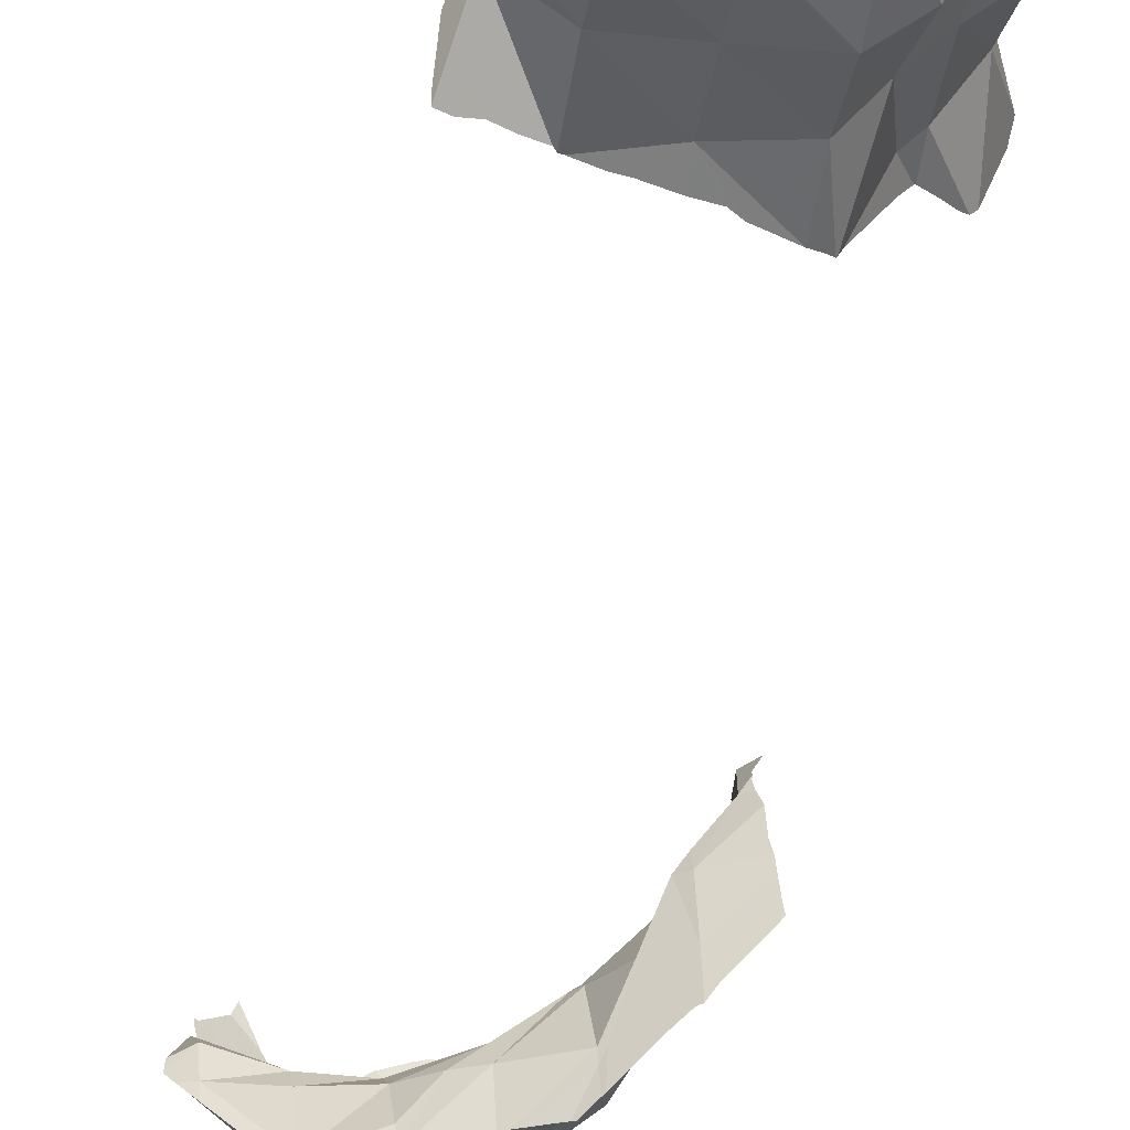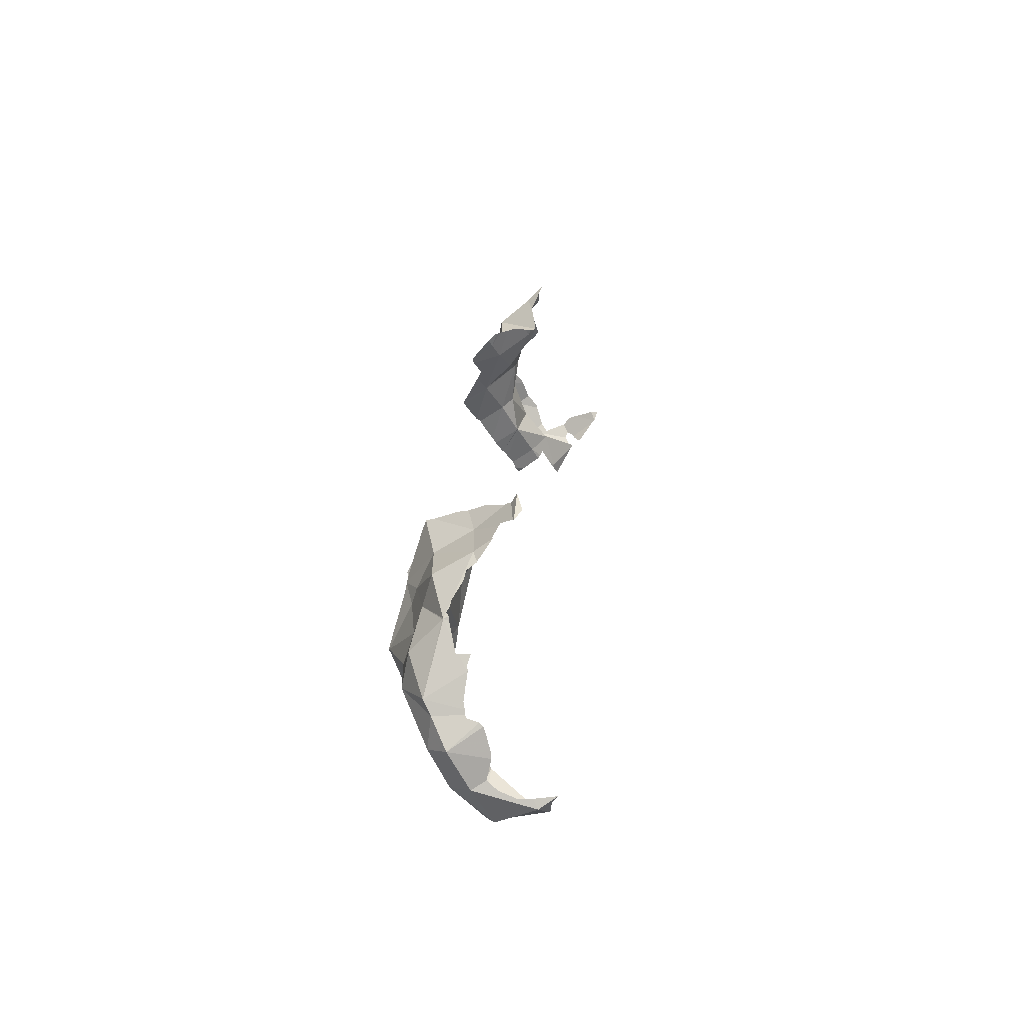
<metadata>
{"format":"obj","ext":"obj","renderer":"f3d","projection":"perspective","resolution":1024,"background":"white","views":[{"elev":-27.2,"azim":170.0,"up":"+Z"},{"elev":-65.2,"azim":-61.6,"up":"+Y"}]}
</metadata>
<code>
v 31 14.46 -30
v 30.61 14.53 -30.27
v 30.62 14.53 -30.25
v 30.66 14.53 -30.2
v 30.74 14.54 -30.07
v 30 14.54 -31
v 30.77 14.55 -30
v 30.28 14.57 -30.53
v 29 14.58 -31
v 31 14.62 -29.55
v 30 14.64 -30.64
v 31.09 14.66 -29.72
v 31 14.71 -31
v 29.67 14.72 -31.14
v 29.67 14.74 -30.35
v 29.66 14.74 -30.34
v 29.57 14.77 -30.3
v 29.18 14.85 -30.2
v 29 14.89 -30.17
v 28.9 14.91 -30.2
v 28.89 14.92 -30.2
v 30.61 14.94 -31.14
v 28.72 14.96 -30.38
v 31.45 14.99 -29.95
v 28.34 15 -31
v 28.66 15 -30.4
v 29 15 -31.45
v 30 15 -31.49
v 31 15 -31.19
v 31.15 15 -31
v 31.47 15 -29.94
v 31.48 15 -30
v 28.72 15 -31.14
v 31.5 15.02 -29.95
v 31.5 15.04 -30
v 28.56 15.05 -30.35
v 31.5 15.06 -30.06
v 31.47 15.09 -30.2
v 28.43 15.12 -30.31
v 28.41 15.14 -30.28
v 28.61 15.14 -31.14
v 28.72 15.14 -31.24
v 29.67 15.14 -31.44
v 30.61 15.14 -31.27
v 30.83 15.14 -31.14
v 31.48 15.14 -30.29
v 28 15.14 -31
v 31.51 15.17 -30.26
v 31.54 15.19 -30.21
v 28.28 15.22 -30.2
v 31.55 15.22 -30.22
v 31.55 15.22 -30.22
v 28.03 15.38 -30
v 28.72 15.38 -31.14
v 28.02 15.39 -30
v 28 15.4 -30
v 28.01 15.4 -29.99
v 28 15.4 -29.98
v 27.91 15.46 -29.95
v 30.61 15.46 -31.14
v 27.78 15.58 -30.2
v 27.78 15.59 -29.79
v 27.66 15.6 -30
v 27.64 15.6 -30.06
v 29.67 15.63 -31.14
v 27.42 15.74 -30
v 27.18 15.9 -29.94
v 27.09 15.96 -29.91
v 27 15.99 -30
v 27.04 15.99 -29.89
v 31.86 15.99 -30.79
v 26.99 16 -30
v 27 16 -29.91
v 27 16 -30.02
v 27.01 16 -29.88
v 27.34 16 -31
v 28 16 -31.54
v 29 16 -31.54
v 30 16 -31.51
v 31 16 -31.58
v 31.83 16 -31
v 31.87 16 -30.79
v 27 16.01 -29.88
v 31.88 16.01 -30.81
v 26.98 16.03 -29.88
v 26.94 16.08 -29.91
v 27.19 16.08 -30.2
v 27.78 16.08 -30.72
v 28.72 16.08 -30.87
v 29.67 16.08 -30.9
v 30.61 16.08 -30.88
v 31.55 16.08 -30.63
v 31.9 16.08 -30.97
v 31.9 16.09 -31
v 26.9 16.15 -29.81
v 31.81 16.18 -31.11
v 31.78 16.21 -31.14
v 26.83 16.26 -29.73
v 31.55 16.31 -31.14
v 30.61 16.32 -31.14
v 31.55 16.36 -31.38
v 26.74 16.43 -29.52
v 26.68 16.55 -29.38
v 29.67 16.56 -31.14
v 31 16.7 -31.94
v 26.57 16.71 -29.25
v 30.61 16.77 -31.91
v 26.56 16.79 -29.01
v 30.75 16.79 -31.94
v 26.55 16.8 -29
v 30.42 16.81 -31.9
v 27.78 16.89 -30.2
v 30.16 16.95 -31.93
v 30.01 17 -31.93
v 26.32 17 -28.51
v 26.4 17 -29
v 26.45 17 -30
v 27 17 -30.54
v 27.46 17 -31
v 28 17 -31.56
v 29 17 -31.73
v 30 17 -31.92
v 30.01 17 -31.93
v 30 17 -31.93
v 26.33 17.03 -28.54
v 26.6 17.03 -29.25
v 26.83 17.03 -29.5
v 27.78 17.03 -30.12
v 27.9 17.03 -30.2
v 28.72 17.03 -30.82
v 29.16 17.03 -31.14
v 29.67 17.03 -31.75
v 29.94 17.03 -31.94
v 29.81 17.07 -31.95
v 26.22 17.11 -27.97
v 29.67 17.12 -31.95
v 29.6 17.16 -31.96
v 26.23 17.19 -28
v 29.55 17.19 -31.97
v 27.78 17.19 -30.2
v 28.72 17.28 -31.14
v 26.29 17.37 -28.37
v 29.04 17.41 -32
v 26.28 17.42 -28.31
v 29 17.42 -32
v 28.98 17.43 -32
v 28.98 17.43 -32
v 29 17.44 -32.04
v 26.23 17.44 -27.78
v 28.72 17.53 -31.96
v 26.83 17.54 -29.25
v 28.59 17.61 -31.96
v 28.55 17.64 -31.96
v 26.03 17.88 -27.79
v 26.16 17.89 -28
v 27.78 17.9 -31.14
v 28.13 17.92 -31.97
v 26.17 17.97 -28.08
v 26.32 17.97 -28.31
v 26.83 17.97 -28.98
v 27.02 17.97 -29.25
v 27.4 17.97 -30.2
v 27.68 17.97 -31.14
v 27.78 17.97 -31.37
v 28.06 17.97 -31.97
v 26.18 18 -28.15
v 26.38 18 -29
v 26.45 18 -30
v 27 18 -30.72
v 27.28 18 -31
v 28 18 -31.97
v 28.03 18 -31.98
v 28 18.03 -31.99
v 27.96 18.05 -31.94
v 26.17 18.1 -28.31
v 27.78 18.13 -31.76
v 27.74 18.15 -31.72
v 26.83 18.16 -29.25
v 26.12 18.28 -28.54
v 27.17 18.4 -31.14
v 26.83 18.44 -30.2
v 26.12 18.47 -29
v 27.01 18.49 -31
v 27 18.5 -30.99
v 26.99 18.51 -30.98
v 26.95 18.53 -30.95
v 26.92 18.55 -30.92
v 26.09 18.59 -29.25
v 26.83 18.62 -30.89
v 26.69 18.65 -30.69
v 26.08 18.66 -29.45
v 26.07 18.79 -29.83
v 26.23 18.81 -30.2
v 26.05 18.83 -29.96
v 26.05 18.85 -30
v 27.13 32.03 -29.25
v 27.4 32.12 -29.88
v 27.08 32.12 -29
v 27.09 32.14 -28.97
v 27.34 32.14 -29.25
v 27.45 32.14 -29.94
v 27.48 32.15 -29.96
v 27.56 32.2 -29.97
v 27.14 32.23 -28.88
v 27.23 32.38 -28.71
v 27.78 32.38 -29.98
v 27.78 32.4 -29.25
v 27.32 32.53 -28.53
v 28 32.55 -29.99
v 28.02 32.57 -30
v 28.18 32.69 -30.2
v 28.29 32.76 -30.34
v 27.56 32.78 -28.31
v 27.67 32.89 -28.2
v 27.78 32.9 -28.31
v 27.48 33 -29
v 27.75 33 -28.17
v 28 33 -29.74
v 28.26 33 -30
v 28.68 33 -30.87
v 28.72 33.02 -30.95
v 28.73 33.03 -30.97
v 28.75 33.04 -30.98
v 27.77 33.08 -28.09
v 27.77 33.08 -28.09
v 27.78 33.08 -28.09
v 27.94 33.08 -28.31
v 28.4 33.08 -29.25
v 28.68 33.08 -30.2
v 28.72 33.08 -30.46
v 28.83 33.08 -30.99
v 28.84 33.09 -30.99
v 27.77 33.09 -28.09
v 28.72 33.12 -30.2
v 29 33.16 -31
v 29 33.16 -31
v 27.59 33.37 -28.03
v 29.5 33.41 -30.97
v 27.78 33.49 -28.31
v 29.67 33.53 -30.94
v 27.43 33.62 -28
v 30 33.65 -30.95
v 27.37 33.7 -27.99
v 29.67 33.74 -30.2
v 30.4 33.8 -30.94
v 28.72 33.84 -29.25
v 30.61 33.86 -30.94
v 27.02 34 -27.46
v 27.19 34 -28
v 27.41 34 -29
v 28 34 -29.49
v 28.51 34 -30
v 29 34 -30.58
v 30 34 -30.71
v 30.94 34 -30.92
v 31 34.02 -30.92
v 27.08 34.03 -27.57
v 27.5 34.03 -28.31
v 27.78 34.03 -28.56
v 28.72 34.03 -29.17
v 28.86 34.03 -29.25
v 29.67 34.03 -29.85
v 30.58 34.03 -30.2
v 30.61 34.03 -30.24
v 31.01 34.03 -30.91
v 31.01 34.03 -30.91
v 31.04 34.05 -30.89
v 30.61 34.05 -30.2
v 31.3 34.16 -30.89
v 28.72 34.21 -29.25
v 31.55 34.28 -30.86
v 31.79 34.34 -30.9
v 31.97 34.42 -30.89
v 31.97 34.45 -30.73
v 31.55 34.47 -30.2
v 27.57 34.48 -28
v 27.53 34.49 -27.85
v 31.93 34.59 -30.2
v 31.9 34.66 -30.1
v 27.69 34.67 -28.17
v 31.86 34.76 -30
v 27.78 34.78 -28.31
v 32 34.79 -30
v 27.78 34.81 -28.28
v 27.81 34.86 -28.31
v 32.29 34.86 -30
v 32.5 34.93 -30
v 27.88 34.97 -28.4
v 28.11 34.97 -29.25
v 28.72 34.97 -29.6
v 29.67 34.97 -29.76
v 30.61 34.97 -29.9
v 31.55 34.97 -29.72
v 32.5 34.97 -29.94
v 32.58 34.97 -30
v 27.8 35 -29
v 27.91 35 -28.35
v 28 35 -29.2
v 28.39 35 -30
v 29 35 -30.48
v 30 35 -30.51
v 31 35 -30.51
v 31.72 35 -30
v 27.94 35.02 -28.31
v 27.98 35.06 -28.28
v 32.8 35.13 -30
v 32.84 35.15 -30
v 28.16 35.16 -28.31
v 28 35.2 -29
v 28.59 35.4 -28.41
v 28.63 35.43 -28.44
v 28.72 35.43 -29.25
v 32.64 35.45 -29.6
v 28.72 35.48 -28.58
v 30.61 35.56 -30.2
v 28.84 35.58 -29
v 32.53 35.63 -29.37
v 32.5 35.67 -29.32
v 32.47 35.71 -29.27
v 32.46 35.72 -29.28
v 28.98 35.72 -29.25
v 29 35.74 -29.27
v 32.45 35.75 -29
v 32.4 35.75 -29.35
v 32.43 35.77 -29.05
v 29.67 35.86 -30.2
v 32.25 35.87 -28.57
v 32.34 35.88 -29.12
v 31.56 35.91 -30.19
v 31.55 35.91 -30.19
v 31.55 35.91 -30.2
v 31.54 35.91 -30.2
v 31.57 35.92 -30.19
v 31.53 35.92 -30.2
v 29.33 35.92 -29.63
v 29.61 35.92 -30.2
v 29.67 35.92 -30.22
v 30.61 35.92 -30.39
v 31.53 35.92 -30.2
v 31.56 35.92 -30.19
v 32.18 35.92 -28.44
v 32.23 35.92 -29.36
v 32.3 35.92 -29.12
v 32.23 35.92 -29.36
v 31.56 35.92 -30.19
v 31.55 35.92 -30.19
v 31.54 35.92 -30.2
v 31.54 35.92 -30.2
v 32.15 35.93 -28.33
v 32.14 35.93 -28.31
v 29.36 35.93 -29.64
v 29.67 35.95 -30.2
v 29.4 35.95 -29.67
v 29 35.96 -30
v 31.78 35.99 -29.8
v 29.11 36 -30
v 29.48 36 -29.71
v 30 36 -30.34
v 31 36 -30.43
v 31.76 36 -29.8
v 31.79 36 -29.76
v 31.98 36 -30
v 32.06 36 -28.22
v 32.17 36 -29.29
v 32.19 36 -29.21
v 32.25 36 -29
v 32.15 36.03 -29.25
v 32 36.06 -28.15
v 31.94 36.07 -28.25
v 31.91 36.08 -28.31
v 29.64 36.1 -29.78
v 31.55 36.12 -29.83
v 29.67 36.12 -29.79
v 31.85 36.18 -28.8
v 31.92 36.19 -29.25
v 30.61 36.19 -30.2
v 30 36.22 -29.72
v 31.82 36.23 -29
v 30.13 36.24 -29.73
v 32 36.29 -29
v 31.06 36.31 -29.75
v 31 36.32 -29.72
v 30.7 36.33 -29.79
v 30.61 36.33 -29.81
v 30 36.36 -30
v 31 36.48 -30
f 2 1 4
f 6 1 2
f 4 1 5
f 5 1 7
f 13 1 6
f 7 1 10
f 1 12 10
f 12 1 24
f 13 30 1
f 1 32 24
f 1 30 32
f 3 2 4
f 3 45 2
f 6 2 8
f 8 2 22
f 2 45 22
f 4 45 3
f 38 4 5
f 38 46 4
f 46 45 4
f 5 7 12
f 24 5 12
f 24 38 5
f 6 8 11
f 6 11 9
f 27 6 9
f 28 13 6
f 28 6 27
f 12 7 10
f 11 8 14
f 14 8 22
f 11 15 9
f 15 16 9
f 9 16 17
f 9 17 18
f 9 18 19
f 21 9 19
f 23 9 21
f 26 9 23
f 25 9 26
f 27 9 25
f 15 11 14
f 29 13 28
f 29 30 13
f 17 15 14
f 33 17 14
f 14 22 43
f 33 14 42
f 42 14 43
f 15 17 16
f 18 17 33
f 20 19 18
f 20 18 23
f 23 18 33
f 20 21 19
f 23 21 20
f 43 22 44
f 22 45 44
f 23 33 26
f 24 32 31
f 35 24 31
f 24 35 37
f 37 38 24
f 26 47 25
f 77 27 25
f 47 77 25
f 26 33 39
f 36 26 39
f 26 36 47
f 28 27 79
f 77 78 27
f 79 27 78
f 29 28 80
f 80 28 79
f 30 29 81
f 81 29 80
f 30 38 32
f 30 46 38
f 30 81 46
f 34 31 32
f 34 35 31
f 34 32 35
f 32 37 35
f 38 37 32
f 39 33 41
f 41 33 42
f 36 39 47
f 40 39 41
f 40 50 39
f 39 50 47
f 61 40 41
f 61 50 40
f 41 42 54
f 54 89 41
f 61 41 89
f 42 43 54
f 43 44 65
f 54 43 65
f 60 44 45
f 65 44 60
f 48 45 46
f 48 91 45
f 45 91 60
f 46 81 48
f 50 56 47
f 47 56 64
f 47 64 66
f 47 66 69
f 47 69 74
f 76 47 74
f 77 47 76
f 49 48 51
f 49 91 48
f 48 81 51
f 49 51 52
f 49 52 91
f 53 56 50
f 50 61 53
f 51 81 52
f 52 81 71
f 92 52 71
f 52 92 91
f 56 53 55
f 55 53 57
f 53 61 57
f 65 90 54
f 90 89 54
f 57 56 55
f 58 56 57
f 59 56 58
f 63 56 59
f 64 56 63
f 58 57 59
f 57 61 59
f 61 62 59
f 62 63 59
f 60 91 65
f 63 62 61
f 64 63 61
f 66 64 61
f 67 66 61
f 67 61 87
f 87 61 88
f 61 89 88
f 91 90 65
f 69 66 67
f 69 67 68
f 86 68 67
f 86 67 87
f 69 68 70
f 86 70 68
f 73 69 70
f 72 69 73
f 74 69 72
f 75 73 70
f 85 75 70
f 86 85 70
f 81 82 71
f 92 71 82
f 86 72 73
f 72 118 74
f 98 72 86
f 116 72 98
f 116 117 72
f 117 118 72
f 73 75 83
f 83 85 73
f 85 86 73
f 76 74 118
f 83 75 85
f 76 120 77
f 76 118 119
f 119 120 76
f 78 77 121
f 121 77 120
f 79 78 122
f 122 78 121
f 79 122 80
f 94 81 80
f 96 94 80
f 97 96 80
f 101 97 80
f 105 101 80
f 80 107 105
f 80 111 107
f 111 80 113
f 80 122 113
f 81 84 82
f 93 84 81
f 94 93 81
f 92 82 84
f 92 84 93
f 87 95 86
f 95 98 86
f 87 88 112
f 87 128 95
f 87 112 128
f 88 89 130
f 112 88 130
f 90 130 89
f 91 100 90
f 100 104 90
f 104 130 90
f 92 99 91
f 99 100 91
f 96 92 93
f 97 92 96
f 99 92 97
f 94 96 93
f 95 128 98
f 101 99 97
f 116 98 102
f 98 127 102
f 98 128 127
f 100 99 109
f 105 99 101
f 109 99 105
f 104 100 111
f 107 100 109
f 111 100 107
f 103 106 102
f 102 127 103
f 106 116 102
f 103 127 106
f 113 104 111
f 132 104 113
f 104 131 130
f 131 104 132
f 105 107 109
f 108 116 106
f 108 106 126
f 106 127 126
f 110 116 108
f 110 108 126
f 116 110 115
f 125 115 110
f 125 110 126
f 128 112 129
f 112 130 129
f 113 122 114
f 132 113 114
f 122 123 114
f 132 114 123
f 125 116 115
f 168 117 116
f 142 116 125
f 167 116 142
f 168 116 167
f 117 169 118
f 168 169 117
f 119 118 169
f 119 171 120
f 119 169 170
f 170 171 119
f 120 171 121
f 121 134 122
f 121 136 134
f 121 137 136
f 121 139 137
f 139 121 143
f 121 145 143
f 121 147 145
f 121 150 147
f 121 152 150
f 152 121 153
f 153 121 157
f 121 171 157
f 123 122 124
f 122 133 124
f 122 134 133
f 132 123 124
f 132 124 133
f 142 125 126
f 126 127 151
f 159 142 126
f 160 126 151
f 160 159 126
f 151 127 128
f 140 128 129
f 162 128 140
f 151 128 162
f 129 130 141
f 129 141 140
f 141 130 131
f 131 132 137
f 131 137 139
f 131 139 141
f 134 132 133
f 136 132 134
f 137 132 136
f 138 149 135
f 138 135 154
f 135 149 154
f 144 149 138
f 155 144 138
f 155 138 154
f 141 139 143
f 140 141 156
f 140 156 162
f 141 143 147
f 150 141 147
f 152 141 150
f 156 141 152
f 159 144 142
f 167 142 144
f 148 143 145
f 147 143 146
f 146 143 148
f 144 159 149
f 166 144 155
f 167 144 166
f 147 146 145
f 146 148 145
f 155 154 149
f 155 149 159
f 160 151 161
f 151 162 161
f 153 164 152
f 164 156 152
f 164 153 157
f 158 155 159
f 158 166 155
f 162 156 163
f 163 156 164
f 164 157 165
f 171 165 157
f 166 158 159
f 159 160 178
f 175 166 159
f 159 179 175
f 159 178 179
f 178 160 161
f 162 181 161
f 181 178 161
f 163 180 162
f 162 180 183
f 187 181 162
f 183 185 162
f 185 186 162
f 186 187 162
f 163 164 177
f 180 163 177
f 176 164 165
f 177 164 176
f 171 172 165
f 172 174 165
f 174 176 165
f 166 175 167
f 167 192 168
f 175 179 167
f 179 182 167
f 167 182 188
f 167 188 191
f 167 191 192
f 185 169 168
f 186 185 168
f 187 186 168
f 190 187 168
f 190 168 193
f 192 194 168
f 193 168 195
f 194 195 168
f 170 169 183
f 183 169 184
f 185 184 169
f 173 171 170
f 174 173 170
f 174 170 176
f 177 176 170
f 177 170 180
f 180 170 183
f 172 171 173
f 173 174 172
f 179 178 182
f 191 178 181
f 182 178 188
f 188 178 191
f 189 181 187
f 181 189 190
f 181 190 193
f 192 191 181
f 194 192 181
f 195 181 193
f 194 181 195
f 185 183 184
f 189 187 190
f 200 196 197
f 197 196 216
f 198 196 200
f 196 198 216
f 200 197 201
f 201 197 216
f 199 198 200
f 204 198 199
f 216 198 204
f 200 204 199
f 201 207 200
f 200 207 204
f 201 202 203
f 202 201 216
f 201 203 207
f 203 202 218
f 202 216 218
f 206 207 203
f 206 203 218
f 204 207 205
f 216 204 205
f 207 208 205
f 216 205 208
f 207 206 209
f 209 206 218
f 208 207 213
f 207 209 210
f 207 210 229
f 207 215 213
f 215 207 228
f 228 207 229
f 216 208 213
f 210 209 218
f 211 210 219
f 210 211 229
f 219 210 218
f 212 211 219
f 212 229 211
f 220 212 219
f 230 212 220
f 230 229 212
f 215 214 213
f 216 213 214
f 217 214 215
f 216 214 217
f 226 217 215
f 226 215 227
f 227 215 228
f 233 216 217
f 216 251 218
f 250 216 233
f 250 251 216
f 226 224 217
f 224 233 217
f 219 218 251
f 220 219 252
f 219 251 252
f 230 220 221
f 221 220 252
f 231 221 222
f 222 221 252
f 230 221 231
f 223 231 222
f 223 222 253
f 222 252 253
f 231 223 253
f 226 225 224
f 233 224 225
f 226 233 225
f 239 226 227
f 239 233 226
f 239 227 228
f 229 246 228
f 239 228 260
f 246 260 228
f 229 230 234
f 234 246 229
f 231 232 230
f 232 234 230
f 232 231 253
f 232 236 234
f 232 235 236
f 235 232 253
f 239 237 233
f 250 233 237
f 236 238 234
f 238 244 234
f 244 246 234
f 235 253 236
f 236 254 238
f 236 253 254
f 239 241 237
f 250 237 241
f 238 240 244
f 238 254 240
f 239 258 241
f 258 239 259
f 239 260 259
f 242 244 240
f 240 254 242
f 241 243 249
f 241 258 243
f 250 241 249
f 245 244 242
f 242 254 245
f 243 248 249
f 243 257 248
f 258 257 243
f 264 244 245
f 262 246 244
f 262 244 263
f 264 263 244
f 247 245 254
f 247 264 245
f 260 246 261
f 262 261 246
f 247 254 255
f 264 247 255
f 257 249 248
f 296 250 249
f 277 249 257
f 276 249 277
f 280 249 276
f 296 249 280
f 250 298 251
f 296 298 250
f 252 251 298
f 252 300 253
f 252 298 299
f 299 300 252
f 254 253 301
f 301 253 300
f 255 254 302
f 302 254 301
f 265 255 256
f 256 255 302
f 264 255 265
f 265 256 266
f 266 256 302
f 277 257 258
f 258 259 282
f 276 277 258
f 280 276 258
f 280 258 284
f 284 258 282
f 282 259 260
f 270 260 261
f 289 260 270
f 282 260 289
f 261 262 290
f 261 290 270
f 263 292 262
f 262 291 290
f 262 292 291
f 263 264 268
f 263 268 292
f 265 266 264
f 266 268 264
f 266 267 268
f 267 266 302
f 267 269 268
f 269 267 303
f 267 302 303
f 269 275 268
f 275 293 268
f 293 292 268
f 271 275 269
f 271 269 303
f 289 270 290
f 273 272 271
f 274 271 272
f 273 271 303
f 275 271 274
f 272 273 274
f 274 273 303
f 275 274 278
f 278 274 303
f 278 279 275
f 279 281 275
f 281 293 275
f 279 278 303
f 281 279 303
f 296 280 284
f 283 293 281
f 283 281 303
f 284 282 285
f 282 288 285
f 282 289 288
f 286 293 283
f 283 362 286
f 283 303 362
f 296 284 285
f 296 285 288
f 287 294 286
f 287 286 295
f 294 293 286
f 286 362 295
f 294 287 295
f 288 289 308
f 296 288 297
f 297 288 308
f 289 290 312
f 308 289 310
f 289 311 310
f 314 311 289
f 312 314 289
f 312 290 291
f 292 315 291
f 312 291 336
f 315 326 291
f 336 291 326
f 293 331 292
f 332 315 292
f 331 332 292
f 318 293 294
f 319 293 318
f 319 324 293
f 324 333 293
f 330 293 329
f 293 333 329
f 293 330 331
f 295 313 294
f 294 313 317
f 317 318 294
f 306 313 295
f 295 362 306
f 296 297 309
f 309 298 296
f 305 297 304
f 297 308 304
f 297 305 309
f 298 309 299
f 354 300 299
f 309 354 299
f 358 301 300
f 358 300 354
f 302 301 359
f 359 301 358
f 303 302 362
f 329 302 330
f 362 302 329
f 330 302 331
f 334 331 302
f 302 339 334
f 339 302 359
f 304 308 305
f 308 309 305
f 306 307 313
f 306 362 307
f 313 307 362
f 310 309 308
f 310 314 309
f 314 316 309
f 309 316 321
f 309 321 354
f 310 311 314
f 314 312 316
f 316 312 321
f 312 322 321
f 322 312 335
f 312 336 335
f 317 313 324
f 324 313 362
f 326 315 337
f 315 332 334
f 315 334 338
f 337 315 338
f 318 317 320
f 320 317 324
f 319 318 320
f 319 320 324
f 321 322 354
f 322 335 354
f 323 327 325
f 323 325 366
f 323 366 327
f 324 342 333
f 324 362 342
f 327 343 325
f 325 343 328
f 325 328 366
f 336 326 337
f 341 343 327
f 327 366 341
f 328 343 366
f 362 329 333
f 331 334 332
f 333 342 340
f 362 333 340
f 338 334 339
f 336 351 335
f 335 351 354
f 336 337 352
f 336 353 351
f 352 373 336
f 336 357 353
f 336 371 357
f 336 373 371
f 337 338 352
f 338 339 376
f 352 338 376
f 359 347 339
f 339 347 376
f 340 342 345
f 346 340 345
f 362 340 346
f 374 343 341
f 349 341 363
f 374 341 349
f 341 366 363
f 345 342 344
f 342 362 344
f 343 365 366
f 365 343 374
f 345 344 355
f 355 344 361
f 361 344 364
f 344 362 364
f 346 345 372
f 360 345 355
f 372 345 360
f 362 346 348
f 372 348 346
f 359 348 347
f 376 347 348
f 359 362 348
f 381 348 372
f 381 376 348
f 350 349 363
f 349 350 370
f 374 349 370
f 350 363 370
f 356 351 353
f 354 351 356
f 373 352 377
f 352 376 379
f 377 352 379
f 353 357 356
f 356 358 354
f 360 355 362
f 362 355 361
f 357 371 356
f 385 358 356
f 371 373 356
f 373 385 356
f 385 359 358
f 362 359 386
f 386 359 385
f 360 362 372
f 375 362 361
f 361 364 375
f 364 362 367
f 367 362 380
f 362 386 372
f 380 362 375
f 380 363 366
f 369 363 368
f 380 368 363
f 370 363 369
f 364 367 375
f 366 365 380
f 367 365 375
f 380 365 367
f 374 378 365
f 375 365 378
f 369 368 380
f 370 369 380
f 374 370 380
f 372 386 381
f 377 385 373
f 378 374 380
f 380 375 378
f 379 376 384
f 383 376 381
f 384 376 383
f 385 377 379
f 385 379 384
f 382 383 381
f 381 386 382
f 386 383 382
f 384 383 386
f 385 384 386

</code>
